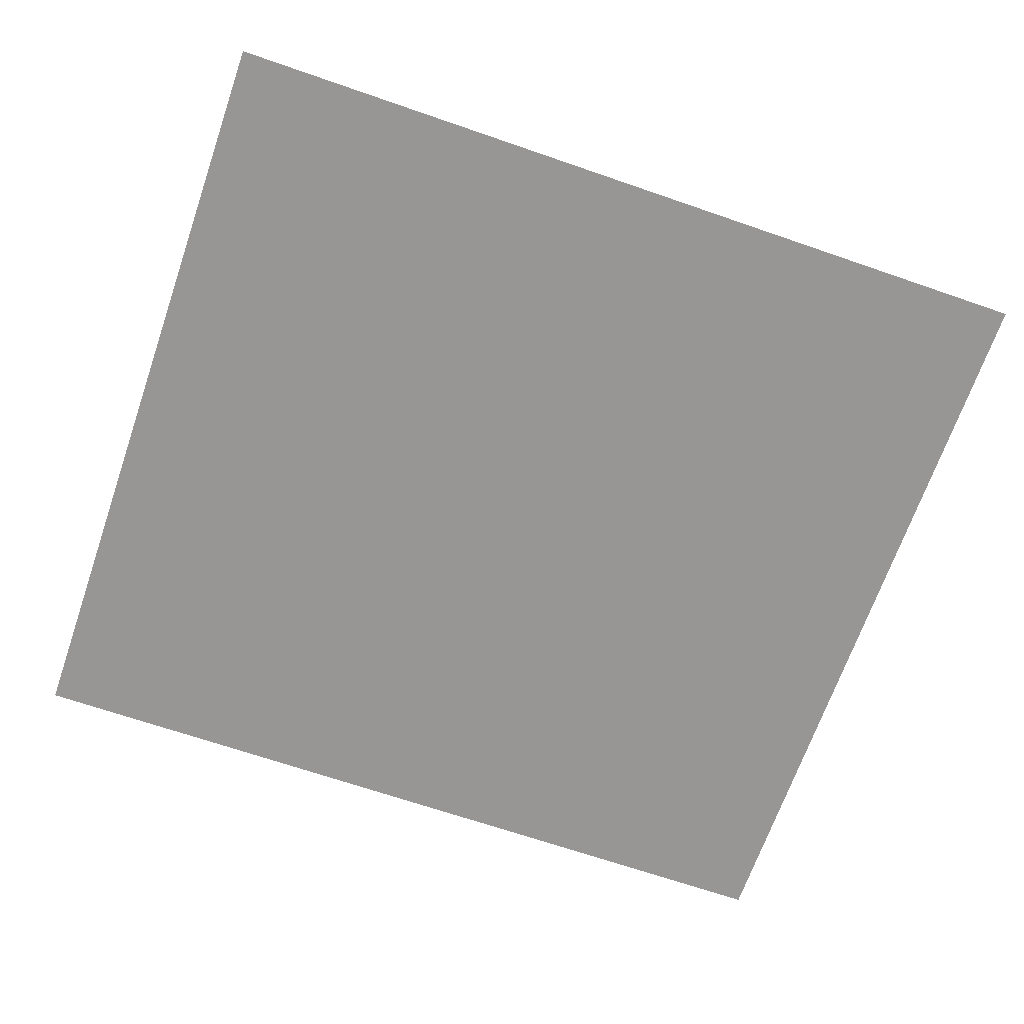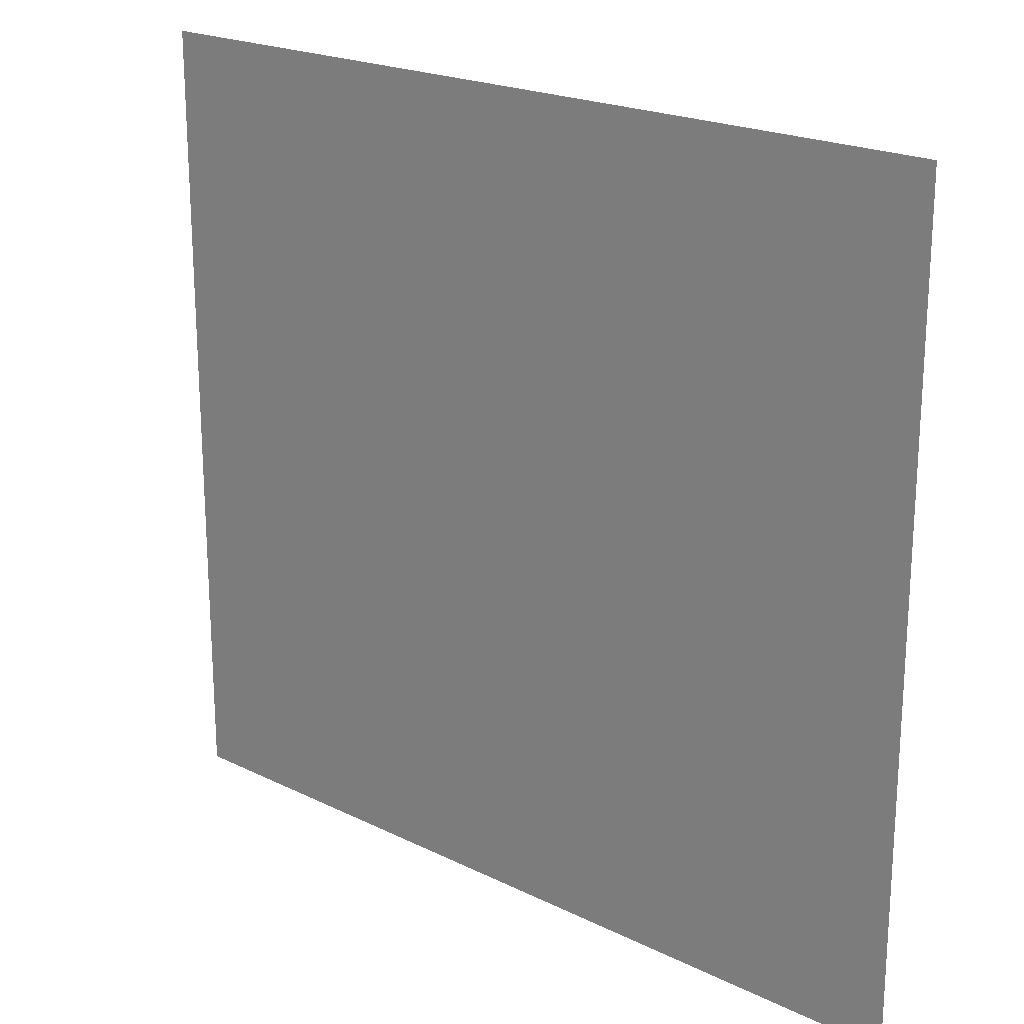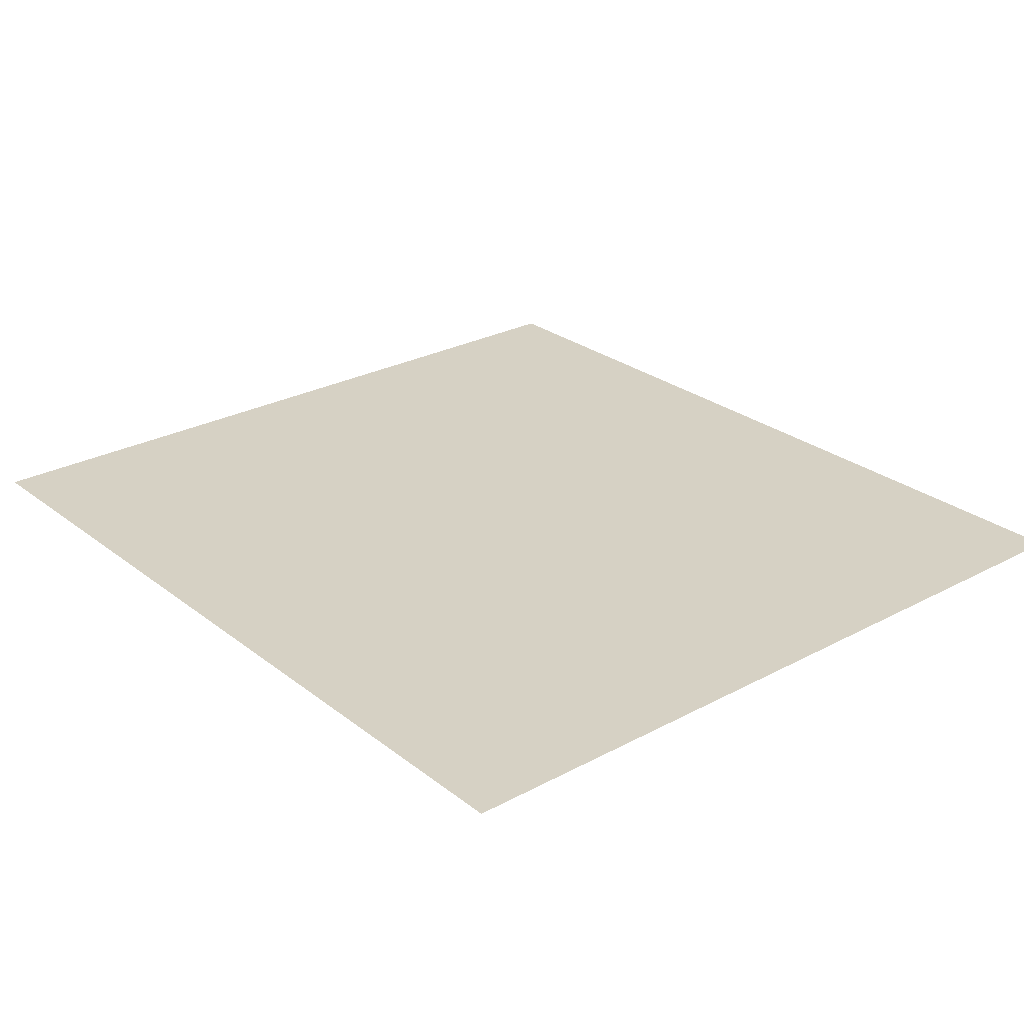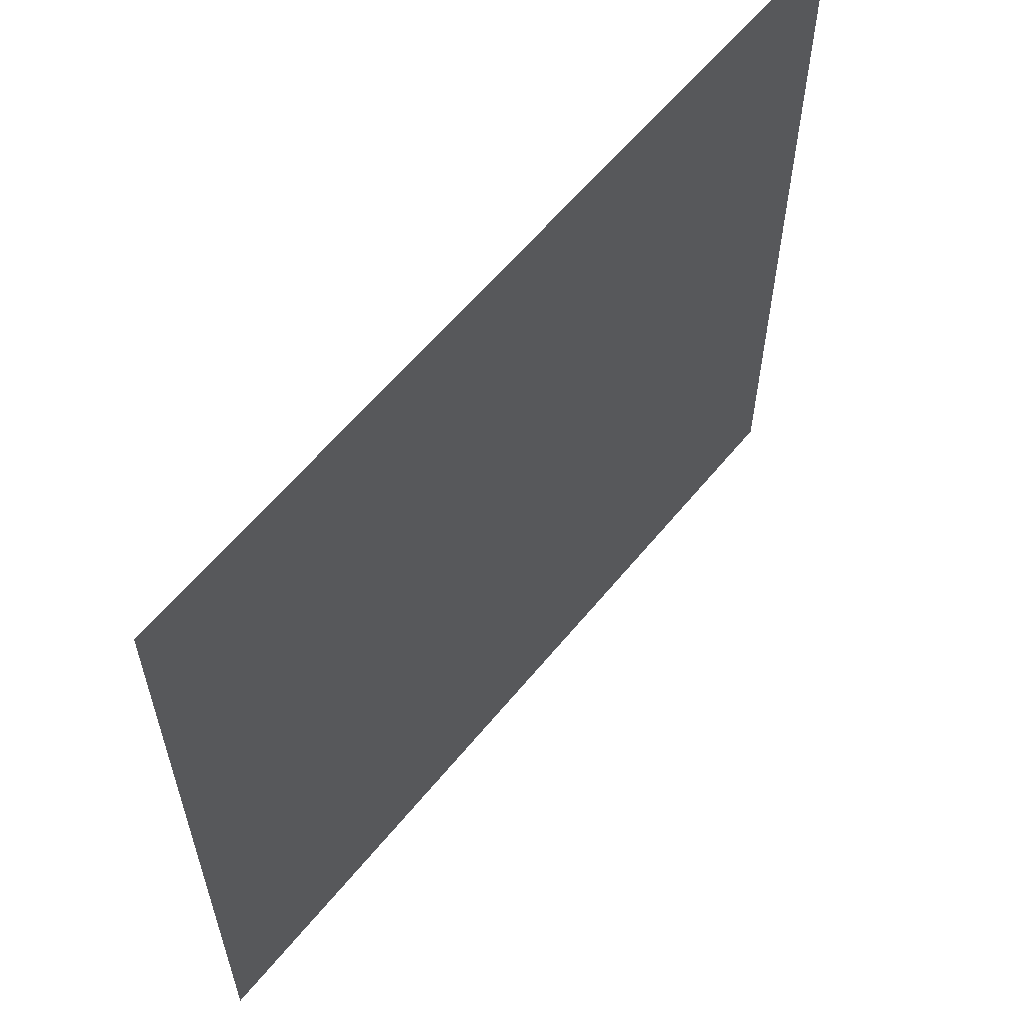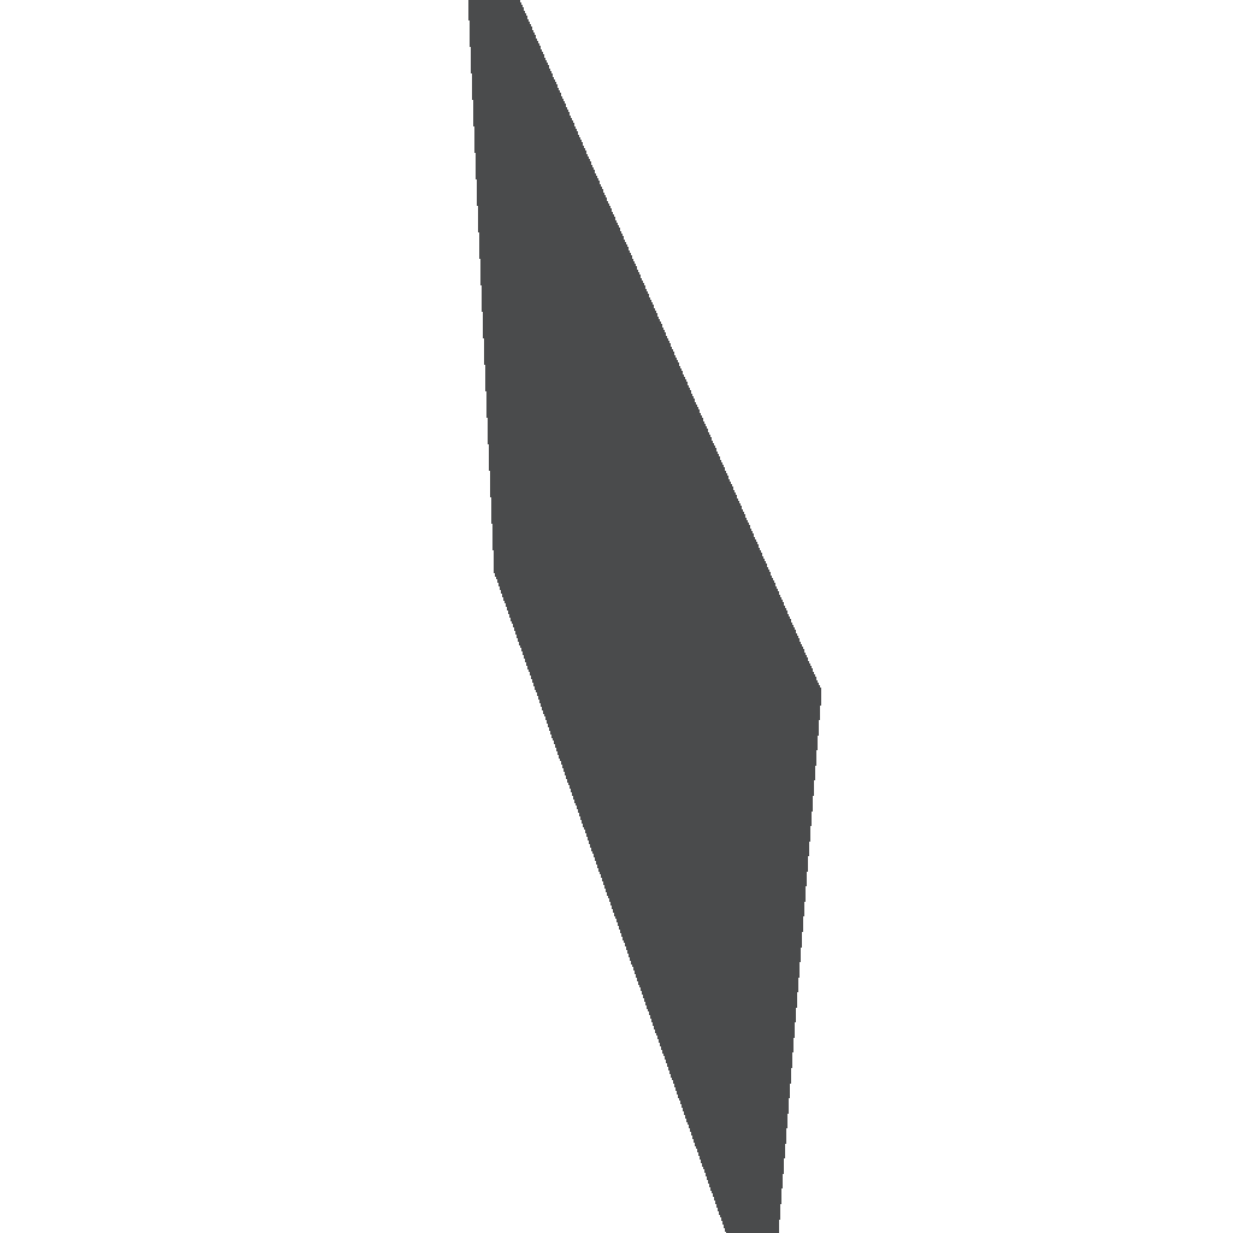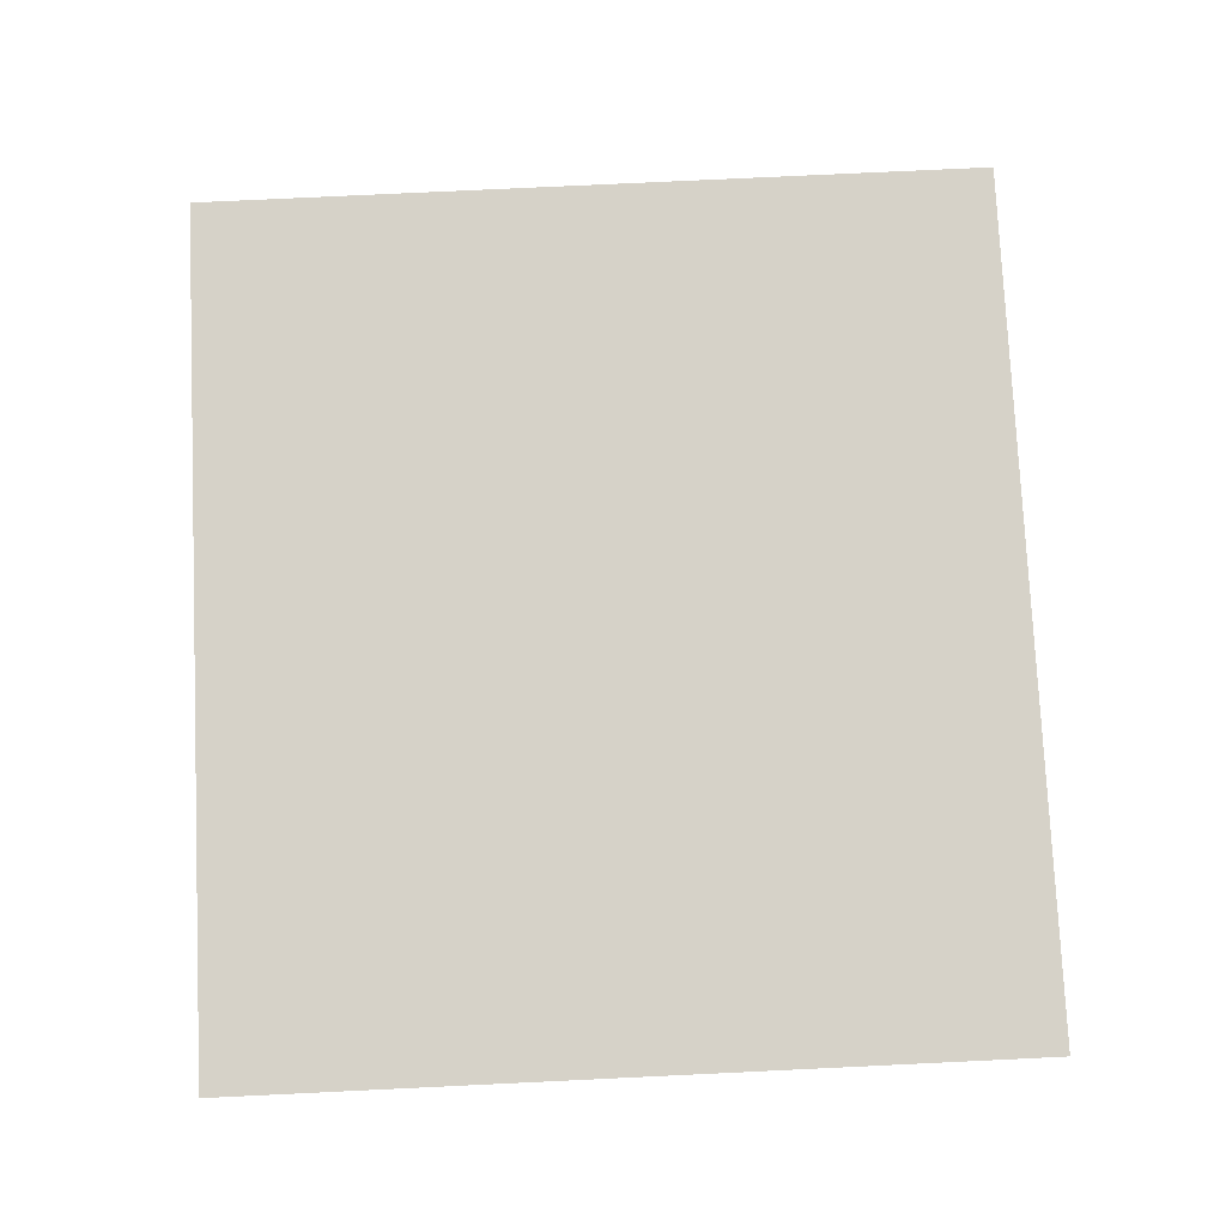
<metadata>
{"format":"obj","ext":"obj","renderer":"f3d","projection":"perspective","resolution":1024,"background":"white","views":[{"elev":-67.8,"azim":160.9,"up":"+Z"},{"elev":20.9,"azim":-138.5,"up":"+Y"},{"elev":26.7,"azim":-129.9,"up":"+Z"},{"elev":59.9,"azim":129.0,"up":"+Y"},{"elev":47.9,"azim":-105.9,"up":"+Y"},{"elev":77.7,"azim":-92.7,"up":"+Z"}]}
</metadata>
<code>
o #ID615
v 0.2438 0.4599 0.5173
v 0.2343 0.4487 0.5173
v 0.2438 0.4487 0.5173
v 0.2316 0.4487 0.5173
v 0.2316 0.4599 0.5173
f 1 2 3
f 2 1 4
f 4 1 5

</code>
